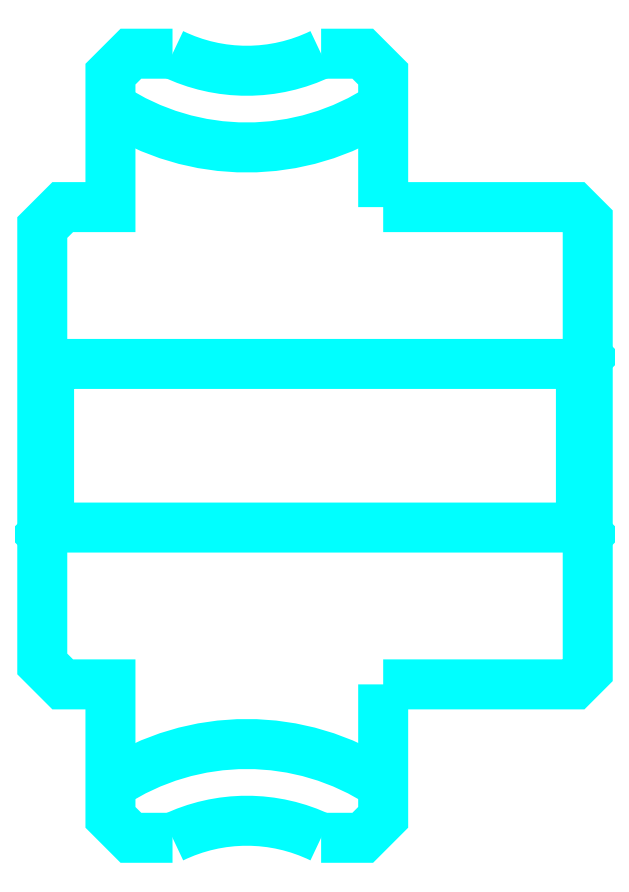
<metadata>
{"format":"dxf","ext":"dxf","renderer":"ezdxf+matplotlib","layout":"modelspace","background":"white","min_lineweight":24,"dpi":150}
</metadata>
<code>
0
SECTION
2
ENTITIES
0
ARC
8
0
10
98.33
20
127.5
30
0
40
18.12
50
236.5
51
303.5
0
ARC
8
0
10
98.33
20
47.5
30
0
40
18.12
50
56.51
51
123.5
0
ARC
8
0
10
98.33
20
127.5
30
0
40
12.5
50
244.2
51
295.8
0
ARC
8
0
10
98.33
20
47.5
30
0
40
12.5
50
64.16
51
115.8
0
LINE
8
0
10
123.3
20
94
30
0
11
122.8
21
93.5
31
0
0
LINE
8
0
10
123.3
20
81
30
0
11
122.8
21
81.5
31
0
0
LINE
8
0
10
83.33
20
81
30
0
11
83.83
21
81.5
31
0
0
POLYLINE
8
0
66
1
10
0
20
0
30
0
70
2
0
VERTEX
8
0
10
92.88
20
116.2
30
0
70
0
0
VERTEX
8
0
10
89.83
20
116.2
30
0
70
0
0
VERTEX
8
0
10
88.33
20
114.8
30
0
70
0
0
VERTEX
8
0
10
88.33
20
105
30
0
70
0
0
VERTEX
8
0
10
84.83
20
105
30
0
70
0
0
VERTEX
8
0
10
83.33
20
103.5
30
0
70
0
0
VERTEX
8
0
10
83.33
20
81
30
0
70
0
0
SEQEND
8
0
0
POLYLINE
8
0
66
1
10
0
20
0
30
0
70
2
0
VERTEX
8
0
10
83.33
20
81
30
0
70
0
0
VERTEX
8
0
10
83.33
20
71.5
30
0
70
0
0
VERTEX
8
0
10
84.83
20
70
30
0
70
0
0
VERTEX
8
0
10
88.33
20
70
30
0
70
0
0
VERTEX
8
0
10
88.33
20
60.25
30
0
70
0
0
VERTEX
8
0
10
89.83
20
58.75
30
0
70
0
0
VERTEX
8
0
10
92.88
20
58.75
30
0
70
0
0
SEQEND
8
0
0
POLYLINE
8
0
66
1
10
0
20
0
30
0
70
2
0
VERTEX
8
0
10
83.33
20
94
30
0
70
0
0
VERTEX
8
0
10
83.83
20
93.5
30
0
70
0
0
VERTEX
8
0
10
83.83
20
81.5
30
0
70
0
0
VERTEX
8
0
10
122.8
20
81.5
30
0
70
0
0
VERTEX
8
0
10
122.8
20
93.5
30
0
70
0
0
VERTEX
8
0
10
83.83
20
93.5
30
0
70
0
0
SEQEND
8
0
0
POLYLINE
8
0
66
1
10
0
20
0
30
0
70
2
0
VERTEX
8
0
10
103.8
20
58.75
30
0
70
0
0
VERTEX
8
0
10
106.8
20
58.75
30
0
70
0
0
VERTEX
8
0
10
108.3
20
60.25
30
0
70
0
0
VERTEX
8
0
10
108.3
20
70
30
0
70
0
0
SEQEND
8
0
0
POLYLINE
8
0
66
1
10
0
20
0
30
0
70
2
0
VERTEX
8
0
10
108.3
20
105
30
0
70
0
0
VERTEX
8
0
10
108.3
20
114.8
30
0
70
0
0
VERTEX
8
0
10
106.8
20
116.2
30
0
70
0
0
VERTEX
8
0
10
103.8
20
116.2
30
0
70
0
0
SEQEND
8
0
0
POLYLINE
8
0
66
1
10
0
20
0
30
0
70
2
0
VERTEX
8
0
10
108.3
20
70
30
0
70
0
0
VERTEX
8
0
10
122.3
20
70
30
0
70
0
0
VERTEX
8
0
10
123.3
20
71
30
0
70
0
0
VERTEX
8
0
10
123.3
20
104
30
0
70
0
0
VERTEX
8
0
10
122.3
20
105
30
0
70
0
0
VERTEX
8
0
10
108.3
20
105
30
0
70
0
0
SEQEND
8
0
0
ENDSEC
0
EOF

</code>
